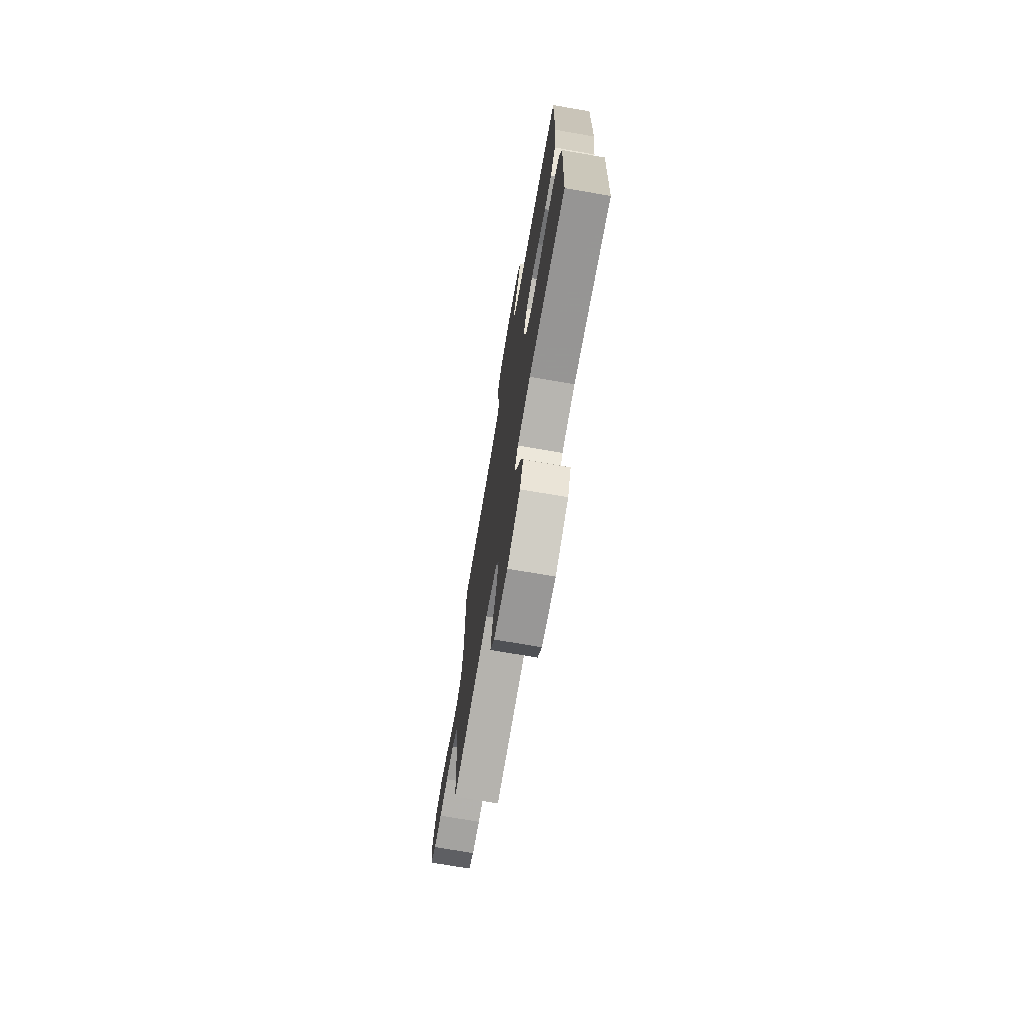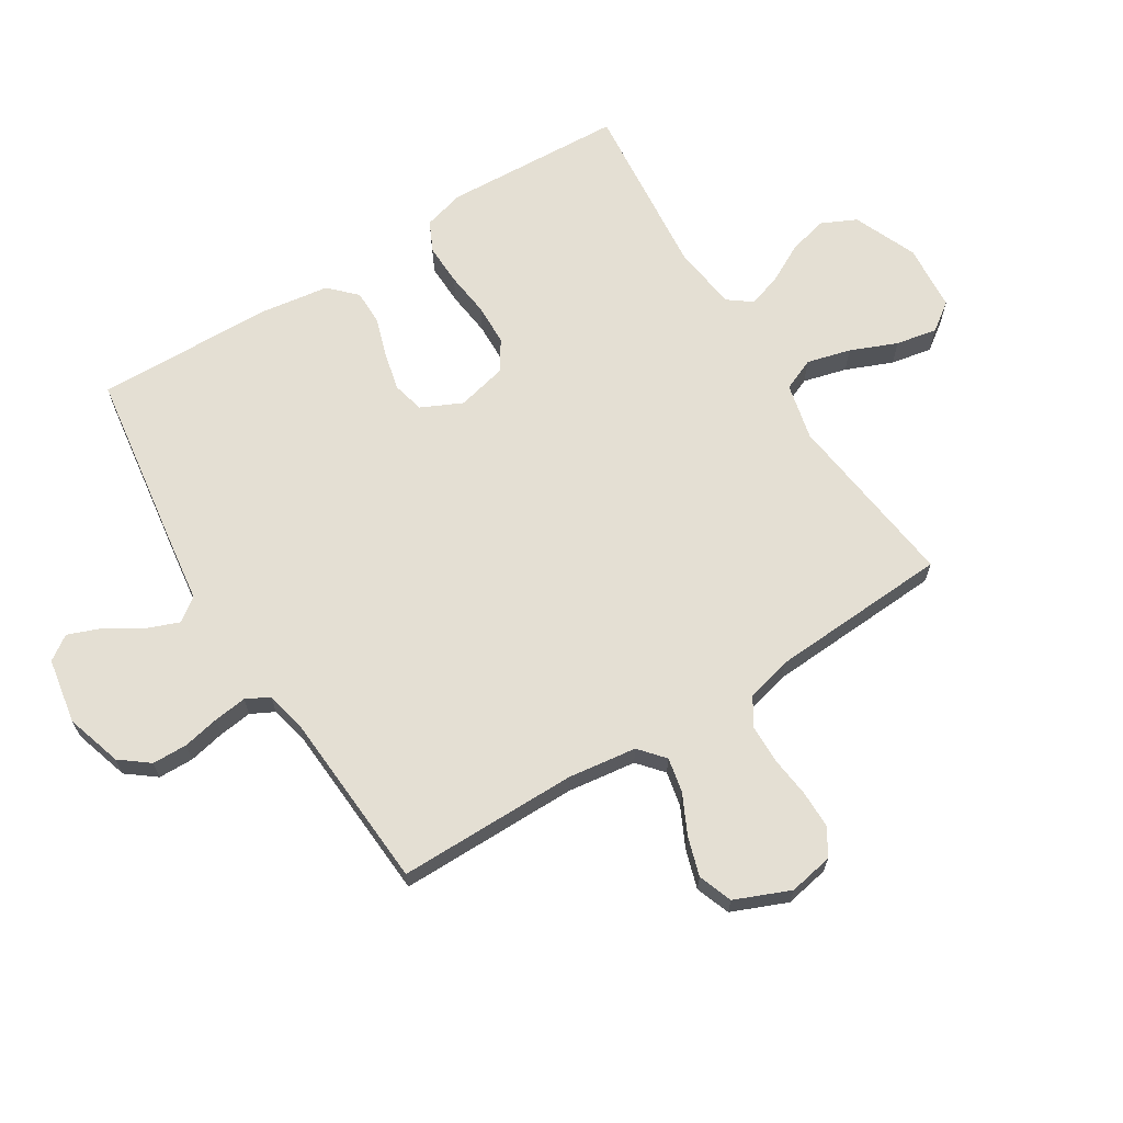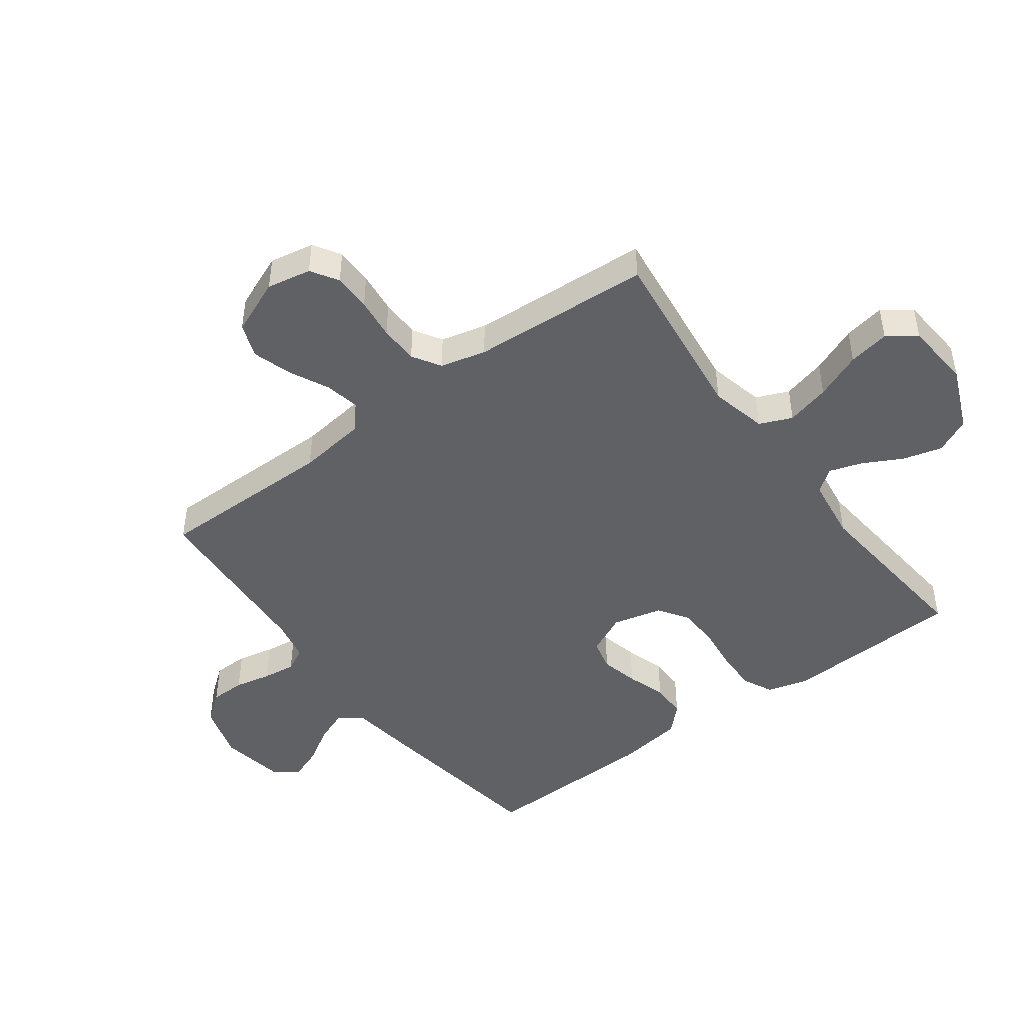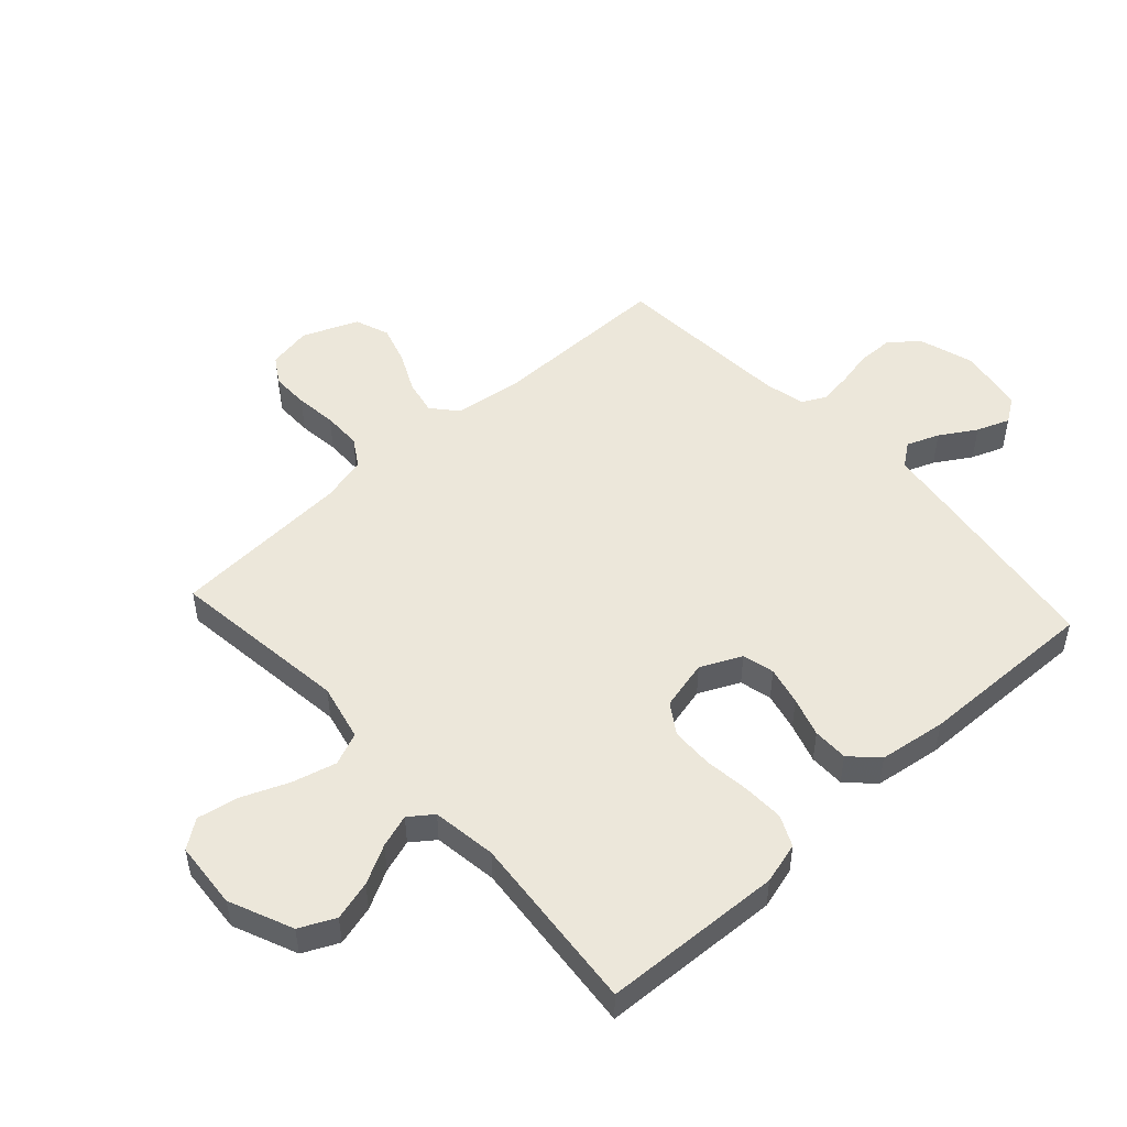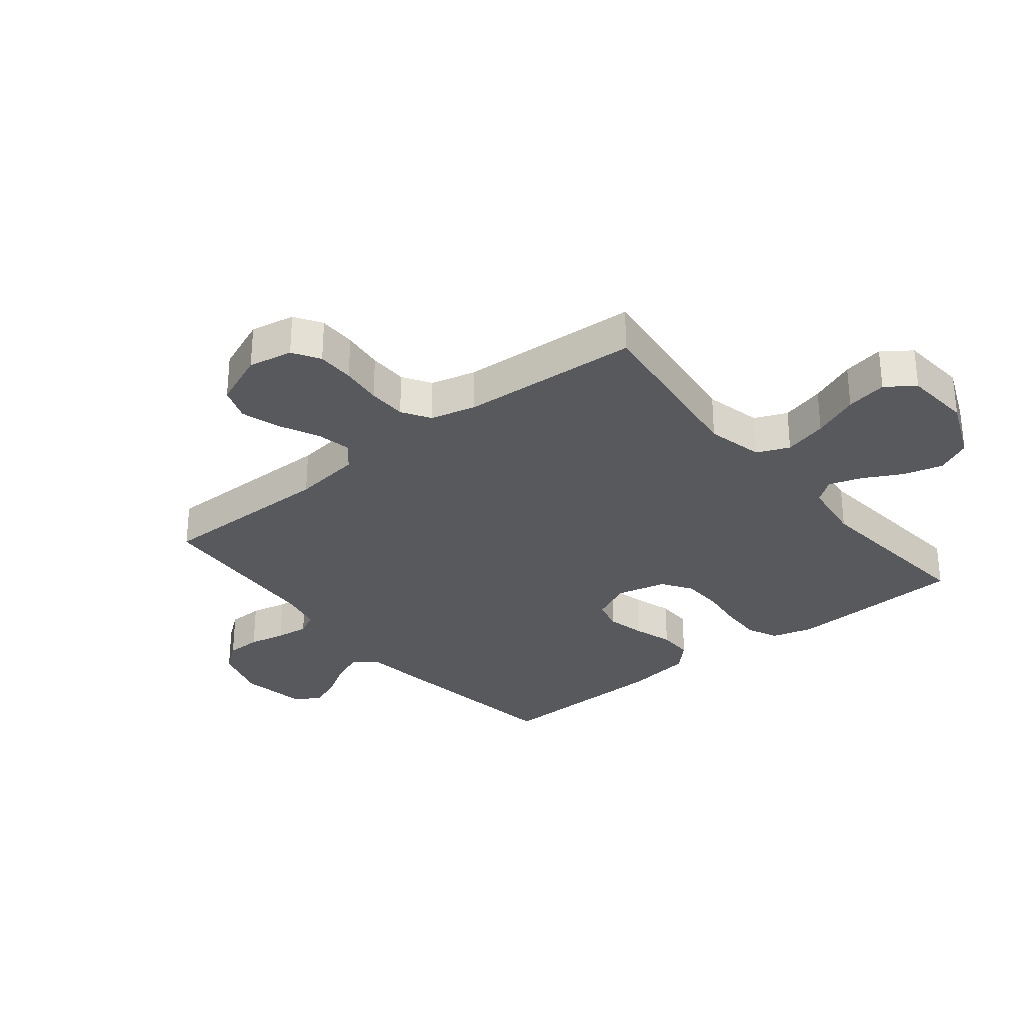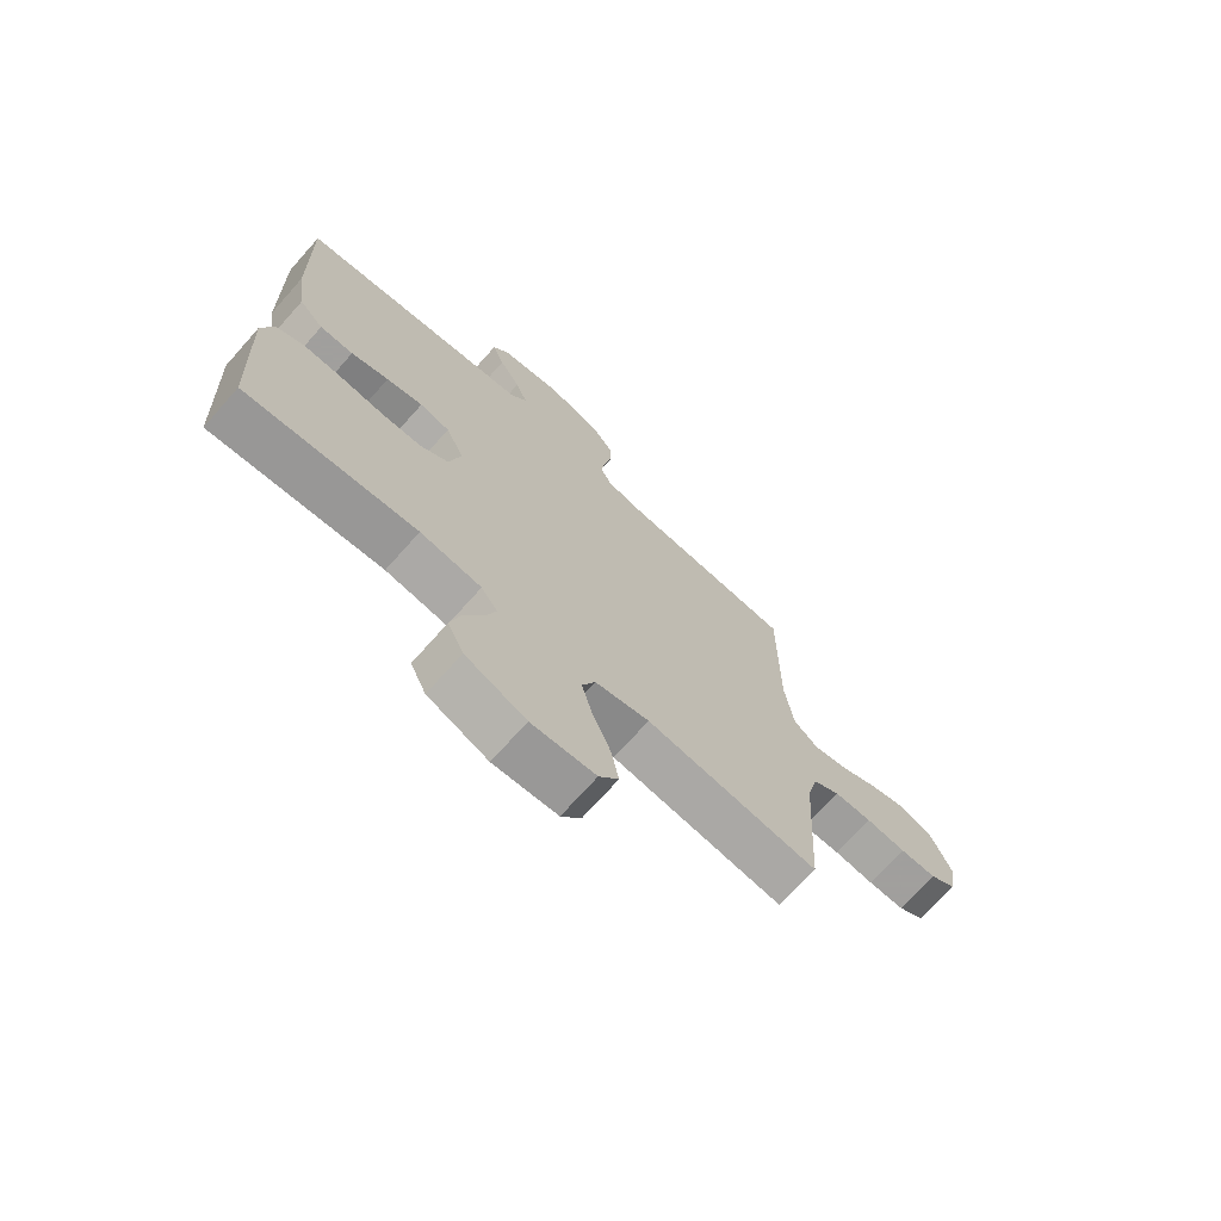
<metadata>
{"format":"obj","ext":"obj","renderer":"f3d","projection":"perspective","resolution":1024,"background":"white","views":[{"elev":-73.0,"azim":-99.8,"up":"+Z"},{"elev":66.5,"azim":58.2,"up":"+Y"},{"elev":-46.1,"azim":126.6,"up":"+Y"},{"elev":50.3,"azim":-132.4,"up":"+Y"},{"elev":-30.2,"azim":128.9,"up":"+Y"},{"elev":-71.5,"azim":-41.7,"up":"+Z"}]}
</metadata>
<code>
v -0.5 0.07 -0.5
v -0.514 0.07 -0.2
v -0.495 0.07 -0.131
v -0.444 0.07 -0.107
v -0.375 0.07 -0.109
v -0.3 0.07 -0.118
v -0.23 0.07 -0.116
v -0.18 0.07 -0.083
v -0.16 0.07 0
v -0.192 0.07 0.068
v -0.245 0.07 0.081
v -0.309 0.07 0.066
v -0.375 0.07 0.045
v -0.434 0.07 0.045
v -0.477 0.07 0.088
v -0.493 0.07 0.2
v -0.5 0.07 0.5
v -0.2 0.07 0.543
v -0.088 0.07 0.558
v -0.059 0.07 0.597
v -0.08 0.07 0.651
v -0.117 0.07 0.711
v -0.138 0.07 0.766
v -0.11 0.07 0.807
v 0 0.07 0.826
v 0.094 0.07 0.797
v 0.131 0.07 0.749
v 0.132 0.07 0.69
v 0.119 0.07 0.629
v 0.112 0.07 0.574
v 0.132 0.07 0.535
v 0.2 0.07 0.52
v 0.5 0.07 0.5
v 0.499 0.07 0.2
v 0.514 0.07 0.085
v 0.556 0.07 0.049
v 0.614 0.07 0.061
v 0.68 0.07 0.093
v 0.745 0.07 0.113
v 0.802 0.07 0.092
v 0.84 0.07 0
v 0.826 0.07 -0.074
v 0.781 0.07 -0.102
v 0.718 0.07 -0.102
v 0.649 0.07 -0.094
v 0.584 0.07 -0.095
v 0.537 0.07 -0.124
v 0.518 0.07 -0.2
v 0.5 0.07 -0.5
v 0.2 0.07 -0.463
v 0.105 0.07 -0.485
v 0.082 0.07 -0.539
v 0.101 0.07 -0.612
v 0.133 0.07 -0.69
v 0.146 0.07 -0.759
v 0.112 0.07 -0.806
v 0 0.07 -0.815
v -0.106 0.07 -0.77
v -0.134 0.07 -0.711
v -0.116 0.07 -0.645
v -0.082 0.07 -0.581
v -0.064 0.07 -0.526
v -0.093 0.07 -0.487
v -0.2 0.07 -0.472
v -0.5 0 -0.5
v -0.514 0 -0.2
v -0.495 0 -0.131
v -0.444 0 -0.107
v -0.375 0 -0.109
v -0.3 0 -0.118
v -0.23 0 -0.116
v -0.18 0 -0.083
v -0.16 0 0
v -0.192 0 0.068
v -0.245 0 0.081
v -0.309 0 0.066
v -0.375 0 0.045
v -0.434 0 0.045
v -0.477 0 0.088
v -0.493 0 0.2
v -0.5 0 0.5
v -0.2 0 0.543
v -0.088 0 0.558
v -0.059 0 0.597
v -0.08 0 0.651
v -0.117 0 0.711
v -0.138 0 0.766
v -0.11 0 0.807
v 0 0 0.826
v 0.094 0 0.797
v 0.131 0 0.749
v 0.132 0 0.69
v 0.119 0 0.629
v 0.112 0 0.574
v 0.132 0 0.535
v 0.2 0 0.52
v 0.5 0 0.5
v 0.499 0 0.2
v 0.514 0 0.085
v 0.556 0 0.049
v 0.614 0 0.061
v 0.68 0 0.093
v 0.745 0 0.113
v 0.802 0 0.092
v 0.84 0 0
v 0.826 0 -0.074
v 0.781 0 -0.102
v 0.718 0 -0.102
v 0.649 0 -0.094
v 0.584 0 -0.095
v 0.537 0 -0.124
v 0.518 0 -0.2
v 0.5 0 -0.5
v 0.2 0 -0.463
v 0.105 0 -0.485
v 0.082 0 -0.539
v 0.101 0 -0.612
v 0.133 0 -0.69
v 0.146 0 -0.759
v 0.112 0 -0.806
v 0 0 -0.815
v -0.106 0 -0.77
v -0.134 0 -0.711
v -0.116 0 -0.645
v -0.082 0 -0.581
v -0.064 0 -0.526
v -0.093 0 -0.487
v -0.2 0 -0.472
f 58 59 60 61
f 58 61 62
f 57 58 62
f 56 57 62
f 53 54 55 56
f 52 53 56 62
f 51 52 62 63
f 48 49 50
f 47 48 50 51
f 42 43 44 45
f 42 45 46
f 41 42 46
f 40 41 46
f 37 38 39 40
f 36 37 40 46
f 35 36 46 47
f 32 33 34
f 31 32 34 35
f 26 27 28 29
f 26 29 30
f 25 26 30
f 24 25 30
f 21 22 23 24
f 20 21 24 30
f 19 20 30 31
f 12 13 14 15
f 11 12 15 16
f 10 11 16 17
f 3 4 5 6
f 3 6 7
f 64 1 2 3
f 64 3 7
f 63 64 7 8
f 51 63 8 9
f 47 51 9 10
f 19 31 35 47
f 18 19 47
f 10 17 18 47
f 125 124 123 122
f 126 125 122
f 126 122 121
f 126 121 120
f 120 119 118 117
f 126 120 117 116
f 127 126 116 115
f 114 113 112
f 115 114 112 111
f 109 108 107 106
f 110 109 106
f 110 106 105
f 110 105 104
f 104 103 102 101
f 110 104 101 100
f 111 110 100 99
f 98 97 96
f 99 98 96 95
f 93 92 91 90
f 94 93 90
f 94 90 89
f 94 89 88
f 88 87 86 85
f 94 88 85 84
f 95 94 84 83
f 79 78 77 76
f 80 79 76 75
f 81 80 75 74
f 70 69 68 67
f 71 70 67
f 67 66 65 128
f 71 67 128
f 72 71 128 127
f 73 72 127 115
f 74 73 115 111
f 111 99 95 83
f 111 83 82
f 111 82 81 74
f 1 65 66 2
f 2 66 67 3
f 3 67 68 4
f 4 68 69 5
f 5 69 70 6
f 6 70 71 7
f 7 71 72 8
f 8 72 73 9
f 9 73 74 10
f 10 74 75 11
f 11 75 76 12
f 12 76 77 13
f 13 77 78 14
f 14 78 79 15
f 15 79 80 16
f 16 80 81 17
f 17 81 82 18
f 18 82 83 19
f 19 83 84 20
f 20 84 85 21
f 21 85 86 22
f 22 86 87 23
f 23 87 88 24
f 24 88 89 25
f 25 89 90 26
f 26 90 91 27
f 27 91 92 28
f 28 92 93 29
f 29 93 94 30
f 30 94 95 31
f 31 95 96 32
f 32 96 97 33
f 33 97 98 34
f 34 98 99 35
f 35 99 100 36
f 36 100 101 37
f 37 101 102 38
f 38 102 103 39
f 39 103 104 40
f 40 104 105 41
f 41 105 106 42
f 42 106 107 43
f 43 107 108 44
f 44 108 109 45
f 45 109 110 46
f 46 110 111 47
f 47 111 112 48
f 48 112 113 49
f 49 113 114 50
f 50 114 115 51
f 51 115 116 52
f 52 116 117 53
f 53 117 118 54
f 54 118 119 55
f 55 119 120 56
f 56 120 121 57
f 57 121 122 58
f 58 122 123 59
f 59 123 124 60
f 60 124 125 61
f 61 125 126 62
f 62 126 127 63
f 63 127 128 64
f 64 128 65 1

</code>
